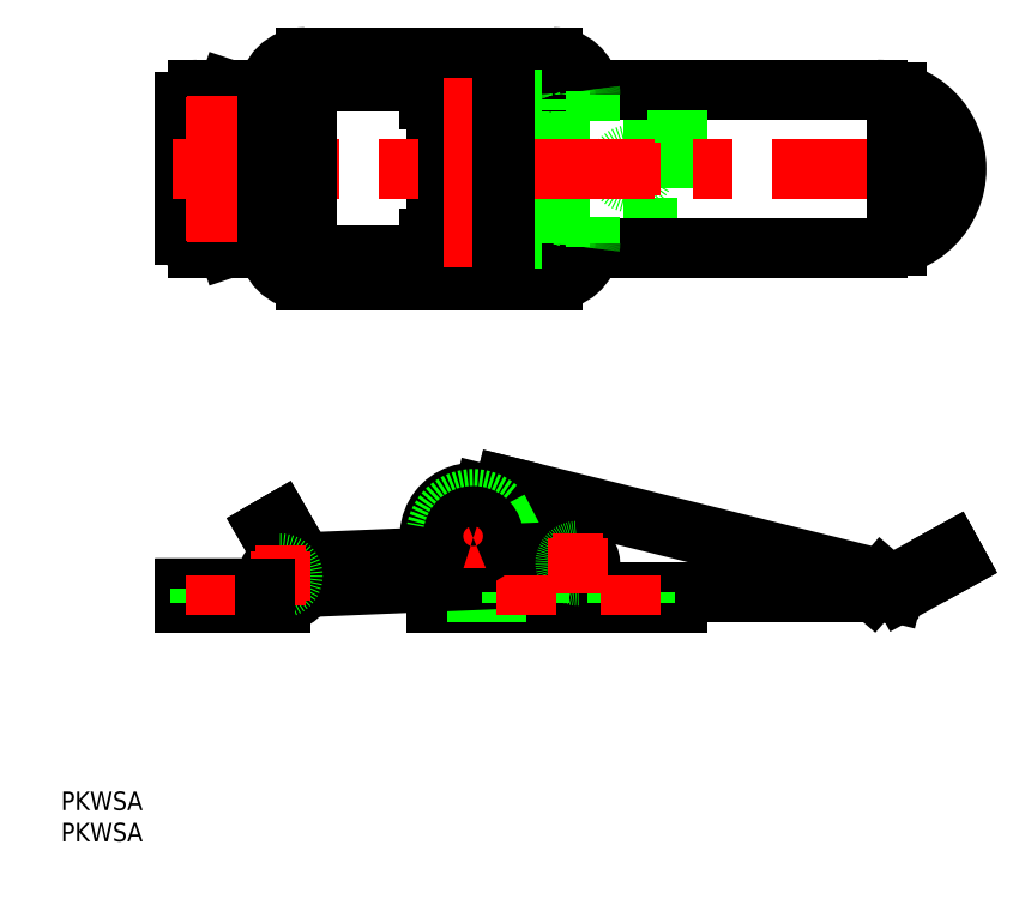
<metadata>
{"format":"dxf","ext":"dxf","renderer":"ezdxf+matplotlib","layout":"modelspace","background":"white","min_lineweight":24,"dpi":150}
</metadata>
<code>
0
SECTION
2
ENTITIES
0
LINE
8
0
10
-5
20
10.75
30
0
11
-5
21
-10.75
31
0
0
CIRCLE
8
0
10
0
20
7
30
0
40
2.6
0
CIRCLE
8
0
10
0
20
-7
30
0
40
2.6
0
LINE
8
0
10
-3
20
12.75
30
0
11
2
21
12.75
31
0
0
LINE
8
0
10
-3
20
-12.75
30
0
11
2
21
-12.75
31
0
0
ARC
8
0
10
-3
20
-10.75
30
0
40
2
50
180
51
270
0
ARC
8
0
10
-3
20
10.75
30
0
40
2
50
90
51
180
0
LINE
8
0
10
8
20
-10.75
30
0
11
14.7
21
-10.75
31
0
0
LINE
8
0
10
8
20
10.75
30
0
11
14.7
21
10.75
31
0
0
LINE
8
0
10
8
20
10.75
30
0
11
8
21
-10.75
31
0
0
LINE
8
0
10
2
20
-12.75
30
0
11
8
21
-10.75
31
0
0
LINE
8
0
10
2
20
12.75
30
0
11
8
21
10.75
31
0
0
LINE
8
0
10
34.5
20
12.75
30
0
11
34.5
21
11.25
31
0
0
LINE
8
0
10
35.5
20
11.25
30
0
11
35.5
21
-11.25
31
0
0
LINE
8
0
10
34.5
20
-11.25
30
0
11
46.66
21
-11.25
31
0
0
LINE
8
0
10
34.5
20
11.25
30
0
11
46.66
21
11.25
31
0
0
LINE
8
0
10
35.5
20
9.75
30
0
11
46.66
21
9.75
31
0
0
LINE
8
0
10
46.66
20
9.5
30
0
11
74.5
21
9.5
31
0
0
LINE
8
0
10
43.39
20
9.75
30
0
11
43.39
21
-9.75
31
0
0
LINE
8
0
10
39.61
20
9.75
30
0
11
39.61
21
-9.75
31
0
0
LINE
8
0
10
34.5
20
12.75
30
0
11
106.8
21
12.75
31
0
0
LINE
8
0
10
35.5
20
-9.75
30
0
11
46.66
21
-9.75
31
0
0
LINE
8
0
10
46.66
20
-9.5
30
0
11
74.5
21
-9.5
31
0
0
LINE
8
0
10
34.5
20
-12.75
30
0
11
106.8
21
-12.75
31
0
0
LINE
8
0
10
34.5
20
-11.25
30
0
11
34.5
21
-12.75
31
0
0
CIRCLE
8
0
10
67
20
-5.68e-14
30
0
40
2.25
0
CIRCLE
8
0
10
50
20
-5.68e-14
30
0
40
2.25
0
LINE
8
0
10
8.404
20
12
30
0
11
8.404
21
10.75
31
0
0
LINE
8
0
10
60.39
20
12
30
0
11
60.39
21
7.75
31
0
0
LINE
8
0
10
12.4
20
12
30
0
11
12.4
21
10.75
31
0
0
LINE
8
0
10
12.4
20
-10.75
30
0
11
12.4
21
-12
31
0
0
LINE
8
0
10
56.39
20
12
30
0
11
56.39
21
7.75
31
0
0
LINE
8
0
10
14.4
20
14
30
0
11
54.4
21
14
31
0
0
LINE
8
0
10
14.4
20
-14
30
0
11
54.4
21
-14
31
0
0
ARC
8
0
10
14.4
20
12
30
0
40
2
50
90
51
180
0
ARC
8
0
10
14.4
20
-12
30
0
40
2
50
180
51
270
0
ARC
8
0
10
54.39
20
-12
30
0
40
2
50
270
51
338
0
ARC
8
0
10
54.39
20
-12
30
0
40
2
50
338
51
0
0
ARC
8
0
10
54.39
20
12
30
0
40
2
50
360
51
22.02
0
ARC
8
0
10
54.39
20
12
30
0
40
2
50
22.02
51
90
0
LINE
8
0
10
14.4
20
18
30
0
11
54.4
21
18
31
0
0
LINE
8
0
10
14.4
20
-18
30
0
11
54.4
21
-18
31
0
0
ARC
8
0
10
14.4
20
-12
30
0
40
6
50
180
51
270
0
ARC
8
0
10
54.39
20
-12
30
0
40
6
50
270
51
352.8
0
ARC
8
0
10
54.39
20
-12
30
0
40
6
50
352.8
51
0
0
ARC
8
0
10
54.39
20
12
30
0
40
6
50
0
51
7.181
0
ARC
8
0
10
54.39
20
12
30
0
40
6
50
7.182
51
89.87
0
ARC
8
0
10
14.4
20
12
30
0
40
6
50
90
51
180
0
LINE
8
0
10
52.53
20
11.25
30
0
11
52.53
21
9.5
31
0
0
LINE
8
0
10
46.66
20
11.25
30
0
11
52.53
21
11.25
31
0
0
LINE
8
0
10
52.53
20
-9.5
30
0
11
52.53
21
-11.25
31
0
0
LINE
8
0
10
46.66
20
-11.25
30
0
11
52.53
21
-11.25
31
0
0
LINE
8
0
10
74.5
20
9.5
30
0
11
74.5
21
-9.5
31
0
0
LINE
8
0
10
-5
20
-70
30
0
11
10.4
21
-70
31
0
0
LINE
8
0
10
35.51
20
-70
30
0
11
74.5
21
-70
31
0
0
LINE
8
0
10
-5
20
-67.7
30
0
11
-5
21
-70
31
0
0
LINE
8
0
10
2
20
-67.7
30
0
11
2
21
-70
31
0
0
LINE
8
0
10
-5
20
-67.7
30
0
11
10.51
21
-67.7
31
0
0
LINE
8
0
10
46.66
20
-51.21
30
0
11
109.8
21
-66.83
31
0
0
LINE
8
0
10
46.15
20
-53.24
30
0
11
46.66
21
-51.21
31
0
0
LINE
8
0
10
43.18
20
-52.5
30
0
11
46.15
21
-53.24
31
0
0
ARC
8
0
10
41.5
20
-59.3
30
0
40
7
50
76.1
51
208.5
0
LINE
8
0
10
38.23
20
-14
30
0
11
38.23
21
-12.75
31
0
0
LINE
8
0
10
44.73
20
-14
30
0
11
44.73
21
-12.75
31
0
0
ARC
8
0
10
106.8
20
-5.68e-14
30
0
40
12.75
50
270
51
90
0
LINE
8
0
10
109.8
20
-66.83
30
0
11
118.7
21
-61.9
31
0
0
LINE
8
0
10
110.7
20
-68.16
30
0
11
119.5
21
-63.3
31
0
0
LINE
8
0
10
106.3
20
-67.62
30
0
11
109.2
21
-68.35
31
0
0
LINE
8
0
10
107.5
20
-66.26
30
0
11
105.9
21
-68.06
31
0
0
ARC
8
0
10
109.7
20
-66.41
30
0
40
2
50
256.1
51
298.9
0
LINE
8
0
10
118.7
20
-61.9
30
0
11
119.5
21
-63.3
31
0
0
LINE
8
0
10
74.5
20
-68.4
30
0
11
74.5
21
-70
31
0
0
ARC
8
0
10
10.4
20
-65.7
30
0
40
4.3
50
270
51
334.7
0
ARC
8
0
10
10.4
20
-65.7
30
0
40
4.3
50
334.7
51
30.14
0
LINE
8
0
10
35.51
20
-66.64
30
0
11
35.51
21
-70
31
0
0
LINE
8
0
10
50
20
-68.4
30
0
11
105.2
21
-68.4
31
0
0
LINE
8
0
10
50
20
-68.4
30
0
11
41.42
21
-66.39
31
0
0
ARC
8
0
10
41.5
20
-59.3
30
0
40
6
50
48.19
51
213.3
0
LINE
8
0
10
45.5
20
-54.83
30
0
11
49.25
21
-62.06
31
0
0
LINE
8
0
10
51.28
20
-65.98
30
0
11
52.53
21
-68.4
31
0
0
LINE
8
0
10
56.39
20
7.75
30
0
11
60.39
21
7.75
31
0
0
LINE
8
0
10
56.39
20
-7.75
30
0
11
60.39
21
-7.75
31
0
0
LINE
8
0
10
60.39
20
-7.75
30
0
11
60.39
21
-12
31
0
0
LINE
8
0
10
56.39
20
-7.75
30
0
11
56.39
21
-12
31
0
0
ARC
8
0
10
105.2
20
-67.4
30
0
40
1
50
270
51
318.9
0
LINE
8
0
10
12.4
20
10.75
30
0
11
12.4
21
-10.75
31
0
0
LINE
8
0
10
50
20
-68.4
30
0
11
35.51
21
-68.4
31
0
0
LINE
8
0
10
10.32
20
-63.7
30
0
11
58.31
21
-61.67
31
0
0
LINE
8
0
10
10.49
20
-67.7
30
0
11
58.47
21
-65.67
31
0
0
LINE
8
0
10
12.13
20
-64.7
30
0
11
11.53
21
-63.65
31
0
0
LINE
8
0
10
11.53
20
-63.65
30
0
11
8.336
21
-58.15
31
0
0
LINE
8
0
10
14.12
20
-63.54
30
0
11
10.32
21
-57
31
0
0
LINE
8
0
10
10.32
20
-57
30
0
11
8.336
21
-58.15
31
0
0
ARC
8
0
10
10.4
20
-65.7
30
0
40
2
50
90
51
270
0
ARC
8
0
10
10.4
20
-65.7
30
0
40
2
50
272.4
51
92.42
0
ARC
8
0
10
58.39
20
-63.67
30
0
40
2
50
92.42
51
272.4
0
ARC
8
0
10
58.39
20
-63.67
30
0
40
2
50
272.4
51
92.42
0
LINE
8
CENTER
10
0
20
-11.6
30
0
11
0
21
11.6
31
0
0
LINE
8
CENTER
10
4.6
20
7
30
0
11
-4.6
21
7
31
0
0
LINE
8
CENTER
10
4.6
20
-7
30
0
11
-4.6
21
-7
31
0
0
LINE
8
CENTER
10
121.5
20
0
30
0
11
-7
21
0
31
0
0
LINE
8
0
10
2.6
20
-67.7
30
0
11
2.6
21
-70
31
0
0
LINE
8
0
10
-2.6
20
-67.7
30
0
11
-2.6
21
-70
31
0
0
LINE
8
CENTER
10
0
20
-65.7
30
0
11
0
21
-72
31
0
0
LINE
8
0
10
47.75
20
-70
30
0
11
47.75
21
-68.4
31
0
0
LINE
8
0
10
52.25
20
-70
30
0
11
52.25
21
-68.4
31
0
0
LINE
8
0
10
64.75
20
-70
30
0
11
64.75
21
-68.4
31
0
0
LINE
8
0
10
69.25
20
-70
30
0
11
69.25
21
-68.4
31
0
0
LINE
8
CENTER
10
50
20
-65.7
30
0
11
50
21
-72
31
0
0
LINE
8
CENTER
10
67
20
-65.7
30
0
11
67
21
-72
31
0
0
LINE
8
CENTER
10
50
20
-4.25
30
0
11
50
21
4.25
31
0
0
LINE
8
CENTER
10
67
20
4.25
30
0
11
67
21
-4.25
31
0
0
LINE
8
CENTER
10
10.4
20
-61.7
30
0
11
10.4
21
-69.7
31
0
0
LINE
8
CENTER
10
14.4
20
-65.7
30
0
11
6.404
21
-65.7
31
0
0
LINE
8
CENTER
10
58.39
20
-59.67
30
0
11
58.39
21
-67.67
31
0
0
LINE
8
CENTER
10
62.39
20
-63.67
30
0
11
54.39
21
-63.67
31
0
0
LINE
8
CENTER
10
41.5
20
-16
30
0
11
41.5
21
14.75
31
0
0
LINE
8
0
10
14.7
20
10.75
30
0
11
14.7
21
-10.75
31
0
0
INSERT
8
0
2
*U2
10
0
20
0
30
0
0
INSERT
8
0
2
*U3
10
0
20
0
30
0
0
LINE
8
0
10
8.404
20
10.75
30
0
11
8.404
21
-10.75
31
0
0
LINE
8
0
10
8.404
20
-10.75
30
0
11
8.404
21
-12
31
0
0
LINE
8
0
10
10.32
20
10.75
30
0
11
10.32
21
-10.75
31
0
0
LINE
8
0
10
8.336
20
10.75
30
0
11
8.336
21
-10.75
31
0
0
LINE
8
0
10
46.66
20
12.75
30
0
11
46.66
21
-12.75
31
0
0
LINE
8
CENTER
10
41.5
20
-54.05
30
0
11
41.5
21
-64.55
31
0
0
LINE
8
CENTER
10
36.25
20
-59.3
30
0
11
46.75
21
-59.3
31
0
0
ARC
8
0
10
41.5
20
-59.3
30
0
40
3.25
50
290.9
51
253.9
0
LINE
8
0
10
109.8
20
12.38
30
0
11
109.8
21
-12.38
31
0
0
ARC
8
0
10
105.7
20
-5.75e-14
30
0
40
13.05
50
288.3
51
71.67
0
LINE
8
0
10
8
20
-67.7
30
0
11
8
21
-70
31
0
0
LINE
8
0
10
46.15
20
-12.75
30
0
11
46.15
21
12.75
31
0
0
ENDSEC
0
EOF

</code>
